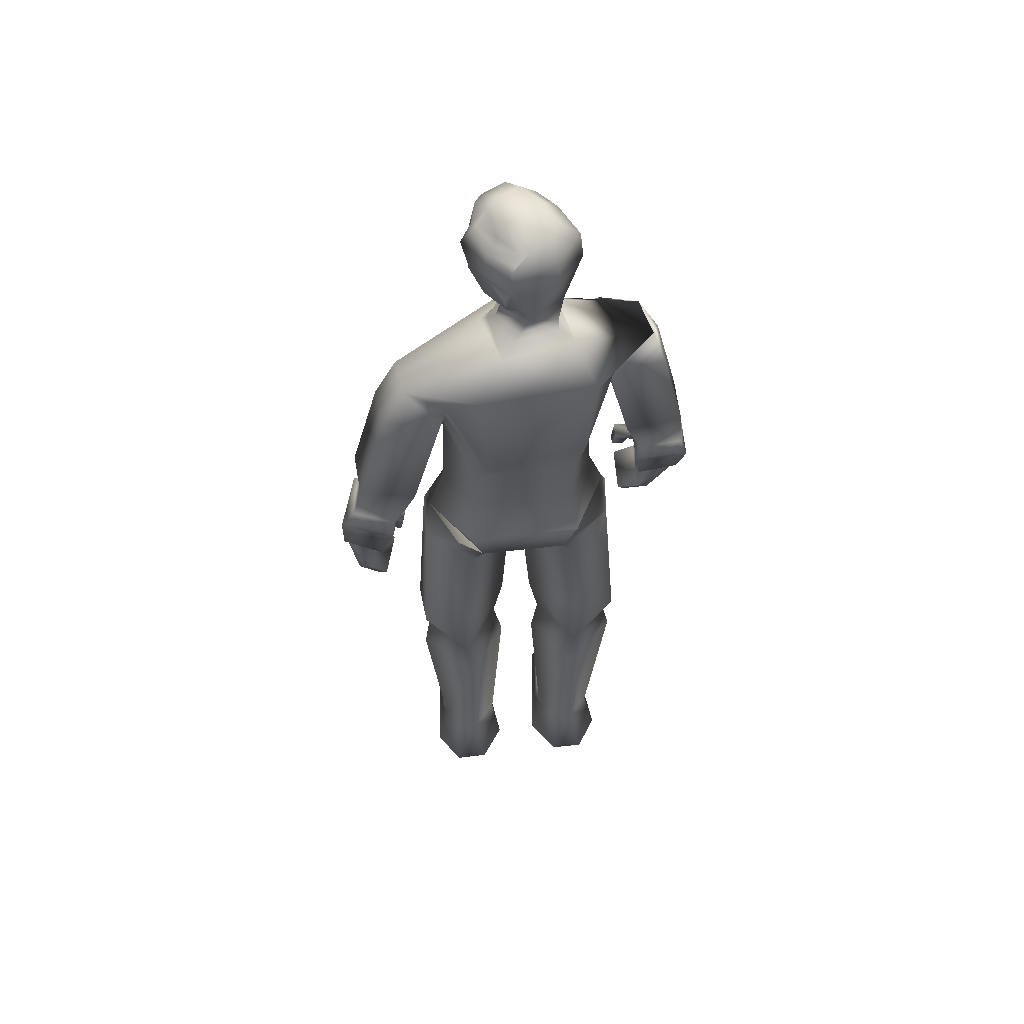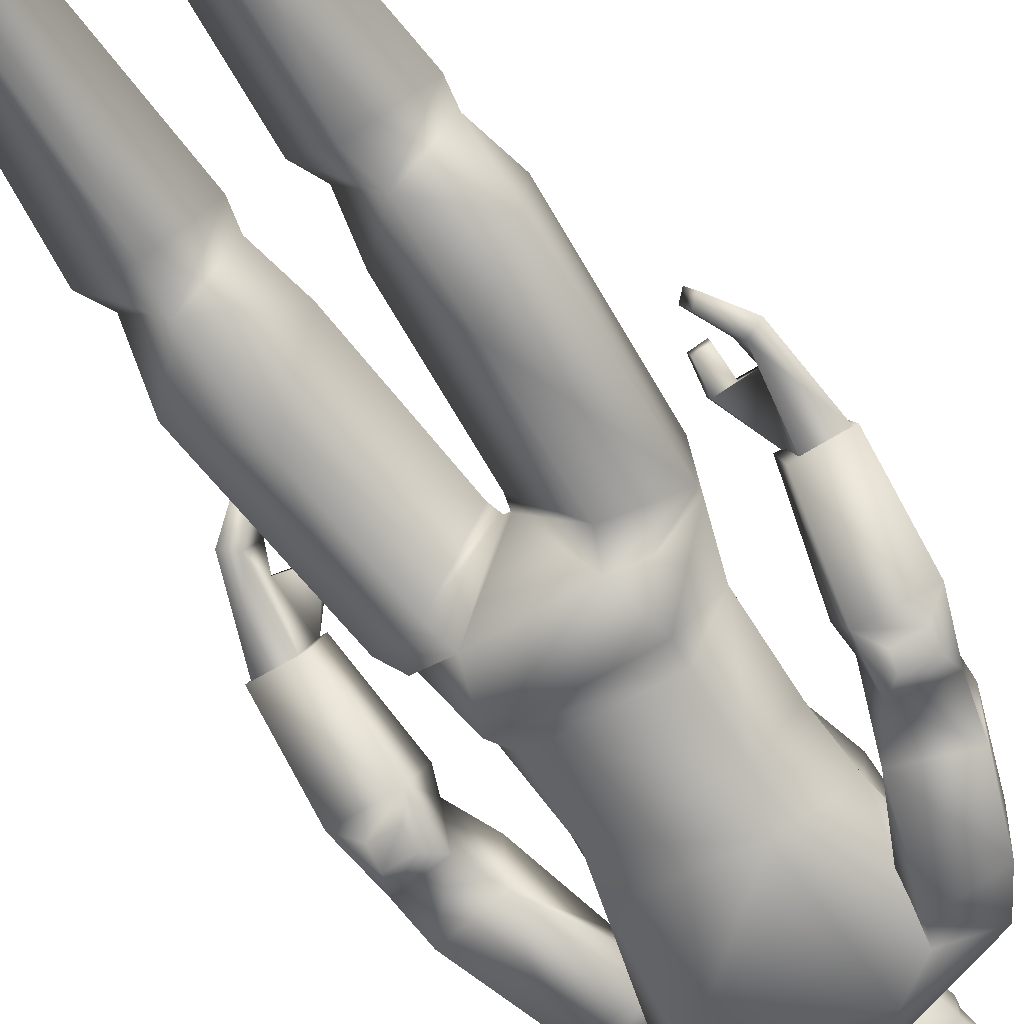
<metadata>
{"format":"obj","ext":"obj","renderer":"f3d","projection":"perspective","resolution":1024,"background":"white","views":[{"elev":54.6,"azim":173.0,"up":"+Y"},{"elev":-60.6,"azim":32.2,"up":"+Z"}]}
</metadata>
<code>
o leon
v -0.5735 0.007368 -0.5244
v -0.9935 0.007001 -0.5284
v -0.7701 0.7525 -0.4443
v -0.8278 0.7465 0.3773
v -0.4708 0.3839 0.7475
v -0.3834 0.75 -0.03222
v -0.2724 0.007631 -0.09253
v -1.275 0.006755 -0.1004
v -1.065 0.3833 0.7396
v -1.117 0.749 -0.08823
v -0.4388 0.007486 1.27
v -0.5301 0.2372 1.251
v -1.128 0.006883 1.274
v -1.045 0.2368 1.255
v 1.908 6.414 -0.6866
v 1.538 7.62 -0.5734
v 1.75 7.418 -1.158
v 1.746 6.589 -0.1033
v 2.177 7.727 -0.3787
v 2.401 6.493 -0.4958
v 2.389 7.525 -0.9634
v 2.216 8.05 -1.166
v 1.58 7.864 -0.6915
v 2.125 7.955 -0.5391
v 1.877 7.782 -1.301
v 1.708 7.931 -1.295
v 2.181 7.864 -1.223
v 1.908 7.628 -1.225
v 2.219 6.657 0.02687
v 2.186 7.665 -1.144
v 1.48 10.09 -0.9531
v 0.5964 10.09 -1.258
v 0.2912 10.53 -0.9769
v 1.128 9.8 -0.14
v 1.056 8.963 -0.2892
v 0.9713 9.871 -1.115
v -1.092 9.837 0.4829
v -1.162 9.855 -0.6045
v -1.036 8.97 0.1122
v -0.5987 7.241 0.727
v 0.02171 7.966 0.7823
v -0.4987 8.144 0.7466
v 0.9476 9.28 0.5377
v 1.054 9.746 0.101
v 0.6271 7.224 0.699
v -0.7776 8.569 -0.8741
v -0.8643 9.819 -0.969
v 0.4958 8.569 -1.089
v -0.08861 8.703 0.8396
v 0.3795 8.704 0.768
v 0.5534 8.143 0.6663
v -0.6387 9.257 0.7878
v -0.5196 8.634 0.7753
v 0.7384 8.635 0.6241
v -0.8715 9.745 0.493
v -0.03669 9.347 0.8718
v 0.4166 9.346 0.7831
v 0.136 10.03 0.5073
v -0.4607 10.44 -0.01892
v 0.04315 10.4 0.06938
v 0.466 10.43 -0.2096
v -1.632 10.06 -0.3599
v -0.6042 10.53 -0.7871
v 0.9858 7.303 -0.06143
v 0.6269 8.127 -0.853
v 0.9683 8.324 -0.1007
v -0.9744 7.312 -0.06116
v 0.6388 7.334 -0.7641
v -0.633 7.321 -0.7571
v 1.528 9.99 -0.389
v -1.541 10 0.2132
v -0.6787 8.127 -0.7936
v -0.9414 8.298 -0.009318
v 0.9093 9.599 -0.6527
v 1.314 9.564 -0.2072
v 1.058 9.629 -1.136
v 1.796 9.534 -0.4476
v 1.749 9.611 -1.017
v 1.467 8.295 -0.6114
v 1.429 8.381 -1.241
v 2.097 8.584 -1.253
v 2.131 8.501 -0.6196
v 0.3802 10.7 0.2858
v 0.3018 10.7 0.3396
v 0.2552 10.66 0.205
v 0.5569 11.2 0.2025
v 0.4458 11.12 0.2994
v 0.4736 10.97 0.2342
v 0.39 11.4 0.3197
v 0.3719 11.46 0.3716
v 0.318 11.39 0.3683
v 0.2495 10.93 -0.4707
v 0.3092 10.74 -0.1116
v 0.08879 10.72 0.03048
v -0.05171 10.95 -0.7533
v -0.3964 11.49 -0.7751
v 0.1404 11.5 -0.908
v -0.727 11.49 -0.3265
v -0.4998 10.94 -0.4564
v -0.4989 11.05 -0.2794
v -0.6228 11.43 -0.2565
v 0.1381 10.67 0.3061
v 0.401 10.68 0.134
v 0.1583 11.2 0.476
v 0.1051 11.29 0.4554
v -0.1401 11.48 0.3772
v -0.05573 12.12 0.2324
v -0.2763 11.92 0.3134
v 0.08566 12.02 0.423
v 0.6253 11.42 0.000614
v 0.5476 11.29 0.1606
v 0.5915 11.29 -0.06874
v 0.1072 11.45 0.4471
v 0.1301 11.51 0.4713
v 0.02317 11.44 0.4575
v 0.5613 11.51 0.1754
v 0.5451 11.45 0.1484
v 0.2188 10.97 0.409
v 0.289 11.12 0.407
v 0.4851 11.93 -0.1228
v 0.5256 11.89 -0.03328
v 0.5576 11.88 -0.1692
v 0.3123 11.82 0.2831
v 0.3862 12 0.2741
v 0.1028 11.75 0.4326
v -0.3548 10.93 -0.05601
v -0.04366 10.74 0.1305
v 0.4123 11.45 -0.5314
v 0.2505 11.39 -0.7963
v 0.1645 11.43 -0.7883
v -0.6621 11.39 -0.181
v -0.4792 11.45 0.07183
v -0.3709 11.07 0.04036
v -0.5745 11.11 -0.1791
v 0.08916 11.05 -0.6829
v 0.2096 11.11 -0.7172
v 0.3413 11.07 -0.4484
v 0.4196 10.94 -0.2611
v -0.221 10.94 0.2027
v -0.203 11.67 0.4139
v -0.2929 11.11 0.1669
v 0.6616 11.57 -0.01825
v 0.5381 11.73 0.05856
v 0.5167 11.82 0.1048
v 0.4565 11.53 -0.515
v -0.3134 11.59 0.3246
v 0.415 11.86 -0.5173
v -0.2524 12.08 -0.6156
v -0.05855 12 -0.6972
v -0.3795 11.82 -0.725
v 0.4652 11.98 0.1784
v 0.4036 11.15 0.5036
v 0.4763 11.15 0.4583
v -0.4975 11.54 0.1382
v 0.3798 11.09 0.3711
v 0.3653 10.98 0.3564
v 0.04403 11.82 0.4917
v -0.09366 11.51 0.395
v 0.2781 12.02 -0.4309
v 0.348 12.09 -0.04167
v 0.1539 11.83 -0.8369
v -0.4376 12.07 -0.3533
v -0.003062 12.19 -0.2517
v -0.3905 10.7 -0.173
v 0.01432 10.49 -0.06708
v 0.396 10.63 -0.368
v -0.4897 11.88 0.1021
v -0.6931 11.83 -0.3066
v 0.2047 12.16 0.05096
v -0.2727 12.15 -0.06356
v 0.1497 10.69 -0.8421
v -0.4162 10.69 -0.7222
v 0.576 11.19 -0.08232
v 0.3066 10.7 -0.4091
v 0.05799 10.74 -0.7738
v 0.5067 10.96 -0.01875
v 0.05618 12 -0.7055
v -0.02903 10.96 0.3489
v -0.4148 10.74 -0.6162
v 0.01919 10.6 -0.04366
v 0.1444 12.15 -0.345
v -0.449 10.63 -0.189
v -0.1551 10.39 0.03109
v 0.2141 10.42 -0.06153
v 1.584 6.091 0.01855
v 1.524 6.148 0.1857
v 1.836 6.609 -0.1686
v 2.052 5.782 0.2011
v 2.235 5.597 -0.3246
v 2.158 6.105 0.1508
v 1.902 5.837 0.1334
v 1.95 6.091 0.08219
v 2.075 5.653 -0.3952
v 2.206 6.651 -0.05561
v 1.721 6.157 0.2475
v 1.762 5.81 0.1584
v 1.575 5.809 0.2153
v 1.612 5.802 0.1072
v 1.962 5.264 -0.2372
v 1.711 5.478 0.1952
v 1.794 5.399 0.2489
v 1.87 5.345 -0.2898
v 1.776 6.104 0.0909
v 1.73 5.816 0.2643
v 1.984 6.448 -0.6083
v 2.359 6.508 -0.49
v 0.5501 6.396 -0.8617
v 0.7146 6.959 -0.9895
v 1.201 6.622 -0.102
v -1.196 6.623 0.07853
v 0.3857 6.477 0.6743
v -0.3603 6.477 0.6736
v -0.5387 6.396 -0.8605
v 0.01418 7.207 0.7164
v -0.7002 6.959 -0.9897
v -1.288 3.528 -0.02026
v -1.387 3.192 -0.1621
v -0.8955 3.529 0.558
v -0.3294 3.529 0.05286
v -0.2256 3.193 -0.06957
v -0.7862 3.531 -0.6138
v -0.7331 3.065 -0.708
v -0.7607 4.604 -0.7574
v -0.2029 4.159 0.0531
v -1.367 4.157 -0.4132
v -1.408 4.158 0.1281
v -1.206 6.38 -0.3351
v -0.6347 6.116 -0.7341
v -0.8606 4.16 0.7023
v -0.7154 6.126 0.6723
v -1.276 6.334 0.2309
v -0.02504 6.127 0.07355
v -0.05933 5.974 0.05067
v -0.9451 6.719 0.4717
v -1.753 6.397 0.2415
v -1.567 7.642 0.3265
v -1.582 7.375 -0.2698
v -1.78 6.627 0.827
v -2.242 7.673 0.3303
v -2.283 6.416 0.2849
v -2.258 7.406 -0.266
v -2.101 7.982 -0.4775
v -1.609 7.821 0.1588
v -2.165 7.906 0.1844
v -1.712 7.74 -0.521
v -1.565 7.91 -0.4702
v -2.033 7.765 -0.5011
v -1.739 7.56 -0.4066
v -2.274 6.638 0.8176
v -2.03 7.559 -0.3985
v -1.013 9.604 -0.1105
v -1.244 9.598 0.4057
v -1.099 9.604 -0.5655
v -1.036 9.672 -0.05646
v -1.808 9.549 0.1739
v -1.796 9.561 -0.4053
v -1.402 8.305 0.1519
v -1.382 8.331 -0.4891
v -2.063 8.486 -0.5043
v -2.084 8.459 0.1406
v -0.1654 10.45 -0.02358
v -0.1531 10.65 0.007035
v 0.2062 10.56 -0.09835
v -0.1578 10.56 -0.01088
v 0.2011 10.45 -0.1035
v 0.216 10.64 -0.08991
v 0.2017 10.66 -0.1908
v -0.1702 10.65 -0.0758
v 0.4252 11.31 0.3872
v 0.3757 11.32 0.4173
v 0.356 11.32 0.43
v -0.09906 11.9 0.4516
v -0.2519 11.25 0.2729
v -0.2197 11.45 0.3194
v -0.1278 11.22 0.3546
v -0.07063 11.27 0.3911
v -0.1475 11.59 0.4043
v -0.0533 11.6 0.4233
v -0.1063 11.11 0.3718
v -0.1814 11.54 0.3712
v -0.03534 11.47 0.4258
v 0.06957 11.63 0.4374
v 0.1146 11.88 -0.7817
v 0.2312 11.91 -0.5949
v 0.3192 11.91 -0.4533
v -0.2981 11.36 0.2427
v -0.4477 11.41 0.148
v -1.559 6.219 1.024
v -1.559 6.295 1.194
v -1.838 6.619 0.7385
v -1.979 5.807 1.121
v -1.972 5.563 0.5879
v -2.135 6.091 1.015
v -1.833 5.896 1.086
v -1.92 6.128 0.9995
v -1.815 5.655 0.5515
v -2.235 6.637 0.7407
v -1.761 6.256 1.207
v -1.694 5.907 1.145
v -1.533 5.956 1.244
v -1.538 5.935 1.131
v -1.665 5.312 0.77
v -1.587 5.597 1.226
v -1.66 5.502 1.266
v -1.583 5.411 0.7328
v -1.762 6.185 1.047
v -1.693 5.924 1.254
v -1.855 6.432 0.2914
v -2.246 6.439 0.2998
v 0.5751 0.007368 -0.5244
v 0.9951 0.007001 -0.5284
v 0.7717 0.7525 -0.4444
v 0.8294 0.7465 0.3772
v 0.4724 0.3839 0.7475
v 0.385 0.75 -0.03234
v 0.274 0.007631 -0.09253
v 1.274 0.00664 -0.1117
v 1.067 0.3833 0.7396
v 1.119 0.749 -0.08835
v 0.4404 0.007486 1.27
v 0.5317 0.2372 1.251
v 1.13 0.006883 1.274
v 1.047 0.2368 1.255
v 1.307 3.528 -0.02172
v 1.388 3.192 -0.1623
v 0.8971 3.529 0.5579
v 0.331 3.529 0.05273
v 0.2272 3.193 -0.06969
v 0.7878 3.531 -0.6139
v 0.7346 3.065 -0.7082
v 0.7622 4.604 -0.7575
v 0.1976 4.159 0.05351
v 1.368 4.157 -0.4133
v 1.409 4.158 0.1279
v 1.282 6.38 -0.4077
v 0.6626 6.104 -0.7358
v 0.8379 4.16 0.704
v 0.7611 6.091 0.7553
v 1.259 6.334 0.2323
v 0.03335 6.132 0.04673
v 0.07255 5.974 0.05003
v 0.8744 6.64 0.5676
v -0.9949 6.509 -0.58
v 0.8738 6.509 -0.7194
v 0.9414 9.685 -0.6187
f 1 2 3
f 4 5 6
f 6 5 7
f 8 9 10
f 4 10 9
f 4 9 5
f 10 2 8
f 11 8 7
f 1 8 2
f 5 11 7
f 12 13 11
f 12 9 14
f 6 1 3
f 13 9 8
f 10 3 2
f 11 13 8
f 1 7 8
f 5 12 11
f 12 14 13
f 12 5 9
f 6 7 1
f 13 14 9
f 15 16 17
f 18 19 16
f 19 20 21
f 22 23 24
f 25 17 26
f 27 28 25
f 21 27 22
f 24 16 19
f 15 29 18
f 21 15 17
f 30 17 28
f 24 21 22
f 23 17 16
f 25 22 27
f 15 18 16
f 18 29 19
f 19 29 20
f 22 26 23
f 25 28 17
f 27 30 28
f 21 30 27
f 24 23 16
f 15 20 29
f 21 20 15
f 30 21 17
f 24 19 21
f 23 26 17
f 25 26 22
f 31 32 33
f 34 35 36 345
f 37 254 38 39
f 40 41 42
f 43 35 44
f 45 41 40 214
f 46 38 47
f 48 32 36
f 38 46 39
f 36 35 48
f 49 41 50
f 45 51 41
f 52 39 53
f 43 54 35
f 52 55 39
f 37 39 55
f 34 44 35
f 56 57 58
f 59 183 60 184 61
f 62 63 47
f 62 47 38
f 31 36 32
f 64 65 66
f 67 68 64
f 65 35 66
f 69 65 68
f 44 70 58
f 71 55 58
f 64 51 45
f 72 67 73
f 42 67 40
f 72 39 46
f 51 35 54
f 39 42 53
f 62 59 63
f 56 55 52
f 48 72 46
f 71 38 254 37
f 36 70 34 345
f 48 47 32
f 57 49 50
f 61 58 70
f 53 56 52
f 57 54 43
f 49 42 41
f 51 50 41
f 58 59 71
f 61 31 33
f 33 59 61
f 33 47 63
f 57 44 58
f 64 40 67
f 64 68 65
f 67 69 68
f 65 48 35
f 69 72 65
f 44 34 70
f 71 37 55
f 64 66 51
f 72 69 67
f 42 73 67
f 72 73 39
f 51 66 35
f 39 73 42
f 62 71 59
f 56 58 55
f 48 65 72
f 71 62 38
f 36 31 70
f 48 46 47
f 57 56 49
f 61 184 60 58
f 53 49 56
f 57 50 54
f 49 53 42
f 51 54 50
f 58 60 183 59
f 61 70 31
f 33 63 59
f 33 32 47
f 57 43 44
f 64 45 214 40
f 74 75 34
f 31 76 36
f 75 77 70
f 76 31 78
f 70 34 75
f 74 36 76
f 34 345 36 74
f 24 81 82
f 23 82 79
f 26 81 22
f 77 79 82
f 34 31 36 345
f 75 80 79
f 31 77 78
f 78 82 81
f 80 78 81
f 23 80 26
f 82 80 81
f 24 22 81
f 23 24 82
f 26 80 81
f 77 75 79
f 34 70 31
f 75 74 80
f 31 70 77
f 78 77 82
f 80 76 78
f 23 79 80
f 80 74 76
f 82 79 80
f 83 84 85
f 86 87 88
f 89 90 91
f 92 93 94
f 95 96 97
f 98 96 99
f 100 101 99
f 102 85 84
f 103 83 85
f 104 105 276
f 107 108 109
f 110 111 112
f 113 114 115
f 116 117 110
f 104 118 119
f 105 91 113
f 111 117 89
f 105 104 91
f 111 89 86
f 120 121 122
f 123 124 125
f 126 94 127
f 128 129 130
f 101 131 132
f 133 134 100
f 135 136 137
f 93 92 138
f 127 139 126
f 108 140 272
f 133 139 141
f 110 112 142
f 143 121 144
f 142 145 122
f 142 122 121
f 99 96 95
f 140 108 146
f 147 122 145
f 97 130 95
f 110 142 143
f 121 143 142
f 123 144 124
f 148 149 150
f 142 112 145
f 151 144 121
f 117 111 110
f 91 119 152 271
f 89 269 153 87
f 91 104 119
f 89 87 86
f 133 141 132
f 154 132 287
f 152 119 155
f 152 155 153
f 153 155 87
f 88 156 83
f 118 84 156
f 84 83 156
f 138 92 137
f 139 133 126
f 98 99 101
f 135 95 130
f 128 145 112
f 109 157 124
f 151 124 144
f 106 276 281 158
f 113 115 105
f 157 278 125
f 114 125 282 115
f 115 282 281
f 157 125 124
f 130 145 128
f 159 160 120
f 135 92 95
f 149 161 150
f 162 163 148
f 99 164 126
f 165 265 263
f 167 162 168
f 94 102 127
f 101 154 98
f 169 170 107
f 134 132 131
f 171 63 172
f 103 94 93
f 100 126 133
f 111 173 112
f 95 174 175
f 136 128 137
f 88 103 176
f 176 86 88
f 89 116 90
f 177 284 283
f 162 150 168
f 107 167 108
f 102 118 178
f 93 176 103
f 179 95 175
f 94 164 268 180
f 134 101 100
f 136 130 129
f 104 178 118
f 127 178 139
f 138 173 176
f 116 123 90
f 153 270 271 152
f 109 169 107
f 149 163 181
f 143 116 110
f 120 285 159
f 146 167 154
f 168 154 167
f 150 98 168
f 150 97 96
f 161 145 97
f 140 157 272
f 33 166 61
f 182 63 59
f 121 160 151
f 181 169 160
f 181 177 149
f 124 160 169
f 112 137 128
f 165 261 183 60
f 94 174 92
f 175 166 171
f 166 266 263
f 175 172 179
f 180 262 264 165
f 179 182 164
f 146 280 277 140
f 141 286 287
f 87 156 88
f 156 119 118
f 141 178 279
f 125 90 123
f 114 91 90
f 130 97 145
f 159 181 160
f 135 137 92
f 149 177 283 161
f 162 170 163
f 99 179 164
f 165 60 184 265
f 167 170 162
f 94 85 102
f 101 132 154
f 169 163 170
f 134 133 132
f 171 33 63
f 103 85 94
f 100 99 126
f 111 86 173
f 95 92 174
f 136 129 128
f 88 83 103
f 176 173 86
f 89 117 116
f 177 159 285 284
f 162 148 150
f 107 170 167
f 102 84 118
f 93 138 176
f 179 99 95
f 94 126 164
f 134 131 101
f 136 135 130
f 104 276 275 279
f 127 102 178
f 138 137 173
f 116 144 123
f 153 269 270
f 109 124 169
f 149 148 163
f 143 144 116
f 120 122 147
f 146 108 167
f 168 98 154
f 150 96 98
f 150 161 97
f 161 147 145
f 140 277 278 157
f 33 171 166
f 182 172 63
f 121 120 160
f 181 163 169
f 181 159 177
f 124 151 160
f 112 173 137
f 165 264 261
f 94 180 267 174
f 175 174 166
f 166 174 267 266
f 175 171 172
f 180 268 262
f 179 172 182
f 146 274 280
f 141 273 106 274 286
f 87 155 156
f 156 155 119
f 141 139 178
f 125 114 90
f 114 113 91
f 185 186 187
f 188 189 190
f 191 192 193
f 190 194 195
f 196 197 198
f 188 199 189
f 199 193 189
f 200 199 201
f 187 195 194
f 195 192 190
f 202 191 193
f 198 203 196
f 204 203 195
f 185 197 186
f 197 195 186
f 192 205 193
f 192 185 187
f 200 188 191
f 193 206 189
f 192 188 190
f 190 206 194
f 196 204 197
f 188 201 199
f 199 202 193
f 200 202 199
f 187 186 195
f 195 203 192
f 202 200 191
f 198 185 203
f 204 196 203
f 185 198 197
f 197 204 195
f 192 187 205
f 192 203 185
f 200 201 188
f 193 205 206
f 192 191 188
f 190 189 206
f 207 208 209 344
f 67 210 40
f 209 340 207 344
f 209 342 211 340
f 212 234 210 232
f 211 212 232 340
f 213 207 340 232
f 210 343 213 232
f 211 342 209 45
f 213 343 210 215
f 212 40 210 234
f 64 45 209
f 212 45 214 40
f 207 215 208
f 68 215 69
f 64 208 68
f 67 215 210
f 212 211 45
f 207 213 215
f 68 208 215
f 64 209 208
f 67 69 215
f 216 217 218
f 219 218 220
f 220 221 219
f 217 221 222
f 6 222 220
f 222 10 217
f 220 4 6
f 217 4 218
f 220 222 221
f 217 216 221
f 6 3 222
f 222 3 10
f 220 218 4
f 217 10 4
f 223 224 221
f 216 225 221
f 226 225 216
f 219 221 224
f 223 221 225
f 223 227 228
f 229 219 224
f 226 227 225
f 227 213 228
f 226 230 231
f 232 228 213
f 229 233 230
f 233 223 228
f 231 230 212 234
f 212 231 230
f 226 218 229
f 210 231 234
f 216 219 218
f 223 225 227
f 229 218 219
f 226 231 227
f 227 210 343 213
f 226 229 230
f 232 233 228
f 229 224 233
f 233 224 223
f 212 234 231
f 226 216 218
f 210 227 231
f 216 221 219
f 235 236 237
f 238 239 236
f 239 240 241
f 242 243 244
f 245 237 246
f 247 248 245
f 241 247 242
f 244 236 239
f 235 249 238
f 241 235 237
f 250 237 248
f 244 241 242
f 243 237 236
f 245 242 247
f 235 238 236
f 238 249 239
f 239 249 240
f 242 246 243
f 245 248 237
f 247 250 248
f 241 250 247
f 244 243 236
f 235 240 249
f 241 240 235
f 250 241 237
f 244 239 241
f 243 246 237
f 245 246 242
f 251 252 37
f 62 253 38
f 252 255 71
f 253 62 256
f 71 37 252
f 251 38 253
f 37 254 38 251
f 244 259 260
f 243 260 257
f 246 259 242
f 255 257 260
f 37 62 38 254
f 252 258 257
f 62 255 256
f 256 260 259
f 258 256 259
f 243 258 246
f 260 258 259
f 244 242 259
f 243 244 260
f 246 258 259
f 255 252 257
f 37 71 62
f 252 251 258
f 62 71 255
f 256 255 260
f 258 253 256
f 243 257 258
f 258 251 253
f 260 257 258
f 261 264 182 59
f 264 262 182
f 263 265 61 166
f 262 268 164 182
f 183 261 59
f 263 266 180 165
f 266 267 180
f 265 184 61
f 271 270 91
f 270 269 89 91
f 272 157 109
f 272 109 108
f 273 275 276 106
f 277 280 158
f 278 277 158
f 280 274 106 158
f 281 276 115
f 281 282 125 278 158
f 276 105 115
f 283 284 147 161
f 285 120 147
f 284 285 147
f 287 286 146 154
f 286 274 146
f 287 132 141
f 279 178 104
f 279 275 273 141
f 288 289 290
f 291 292 293
f 294 295 296
f 293 297 298
f 299 300 301
f 291 302 292
f 302 296 292
f 303 302 304
f 290 298 297
f 298 295 293
f 305 294 296
f 301 306 299
f 307 306 298
f 288 300 289
f 300 298 289
f 295 308 296
f 295 288 290
f 303 291 294
f 296 309 292
f 295 291 293
f 293 309 297
f 299 307 300
f 291 304 302
f 302 305 296
f 303 305 302
f 290 289 298
f 298 306 295
f 305 303 294
f 301 288 306
f 307 299 306
f 288 301 300
f 300 307 298
f 295 290 308
f 295 306 288
f 303 304 291
f 296 308 309
f 295 294 291
f 293 292 309
f 310 312 311
f 313 315 314
f 315 316 314
f 317 319 318
f 313 318 319
f 313 314 318
f 319 317 311
f 320 316 317
f 310 311 317
f 314 316 320
f 321 320 322
f 321 323 318
f 315 312 310
f 322 317 318
f 319 311 312
f 320 317 322
f 310 317 316
f 314 320 321
f 321 322 323
f 321 318 314
f 315 310 316
f 322 318 323
f 324 326 325
f 327 328 326
f 328 327 329
f 325 330 329
f 315 328 330
f 330 325 319
f 328 315 313
f 325 326 313
f 328 329 330
f 325 329 324
f 315 330 312
f 330 319 312
f 328 313 326
f 325 313 319
f 331 329 332
f 324 329 333
f 334 324 333
f 327 332 329
f 331 333 329
f 331 336 335
f 337 332 327
f 334 333 335
f 335 336 207
f 334 339 338
f 340 207 336
f 337 338 341
f 341 336 331
f 230 233 232 212
f 211 338 339
f 334 337 326
f 209 342 339
f 324 326 327
f 331 335 333
f 337 327 326
f 334 335 339
f 335 207 344 209
f 334 338 337
f 340 336 341
f 337 341 332
f 341 331 332
f 211 339 342
f 334 326 324
f 209 339 335
f 324 327 329
f 338 342 211
f 339 338 342
f 212 234 230
f 234 230 231
f 340 341 338 211

</code>
